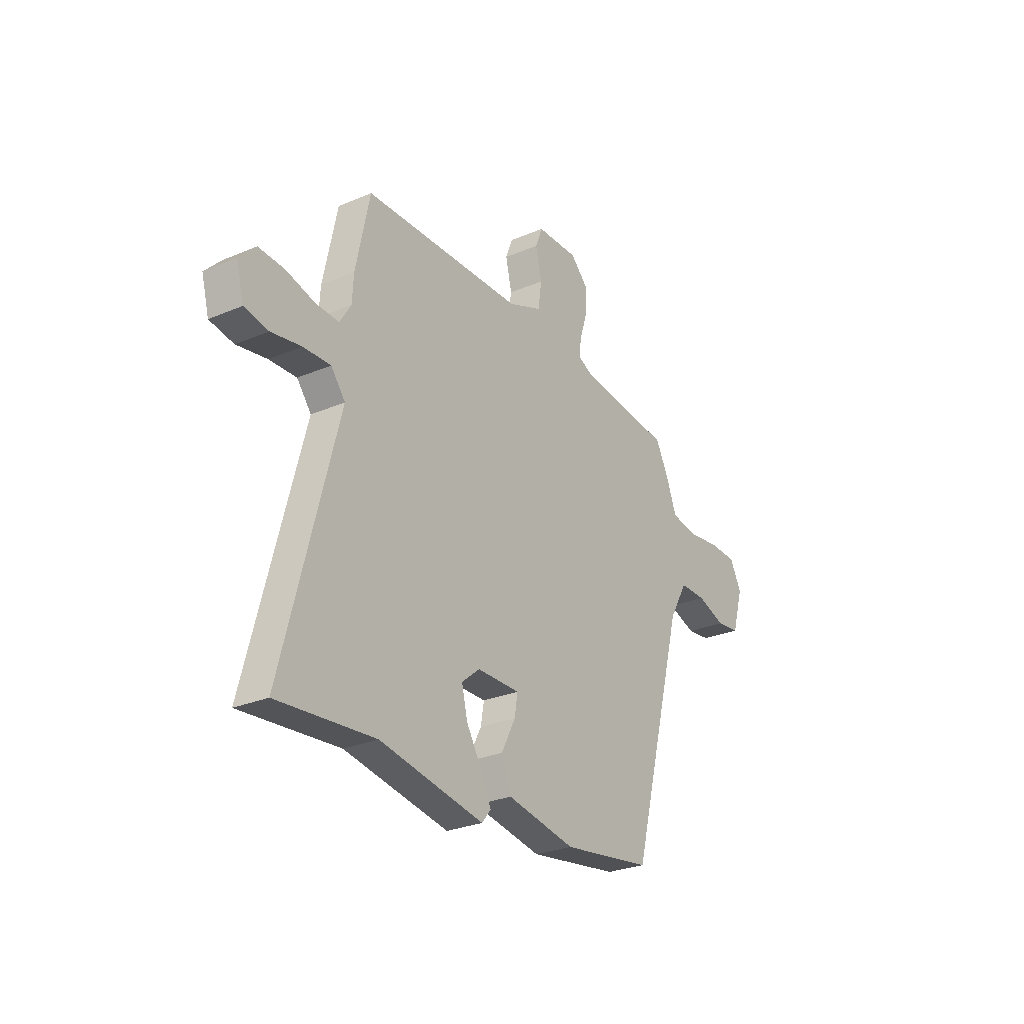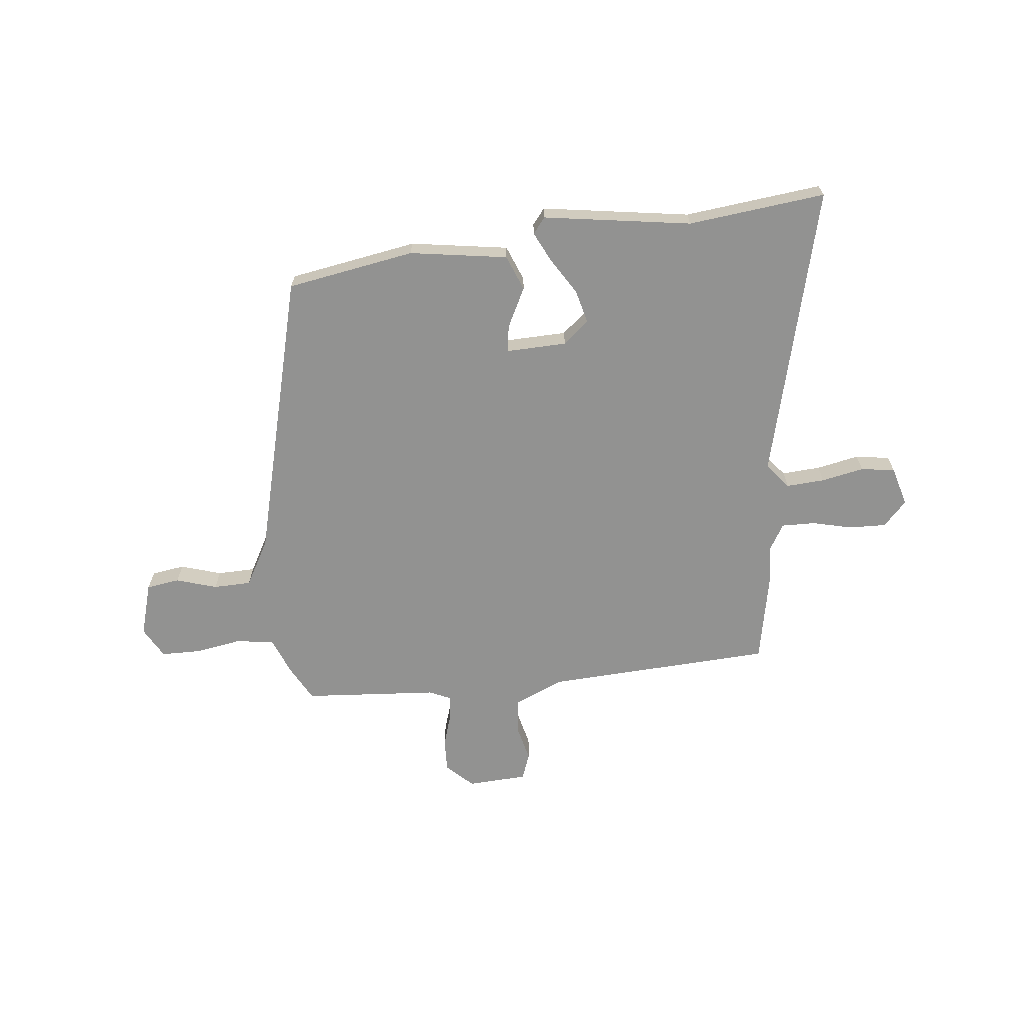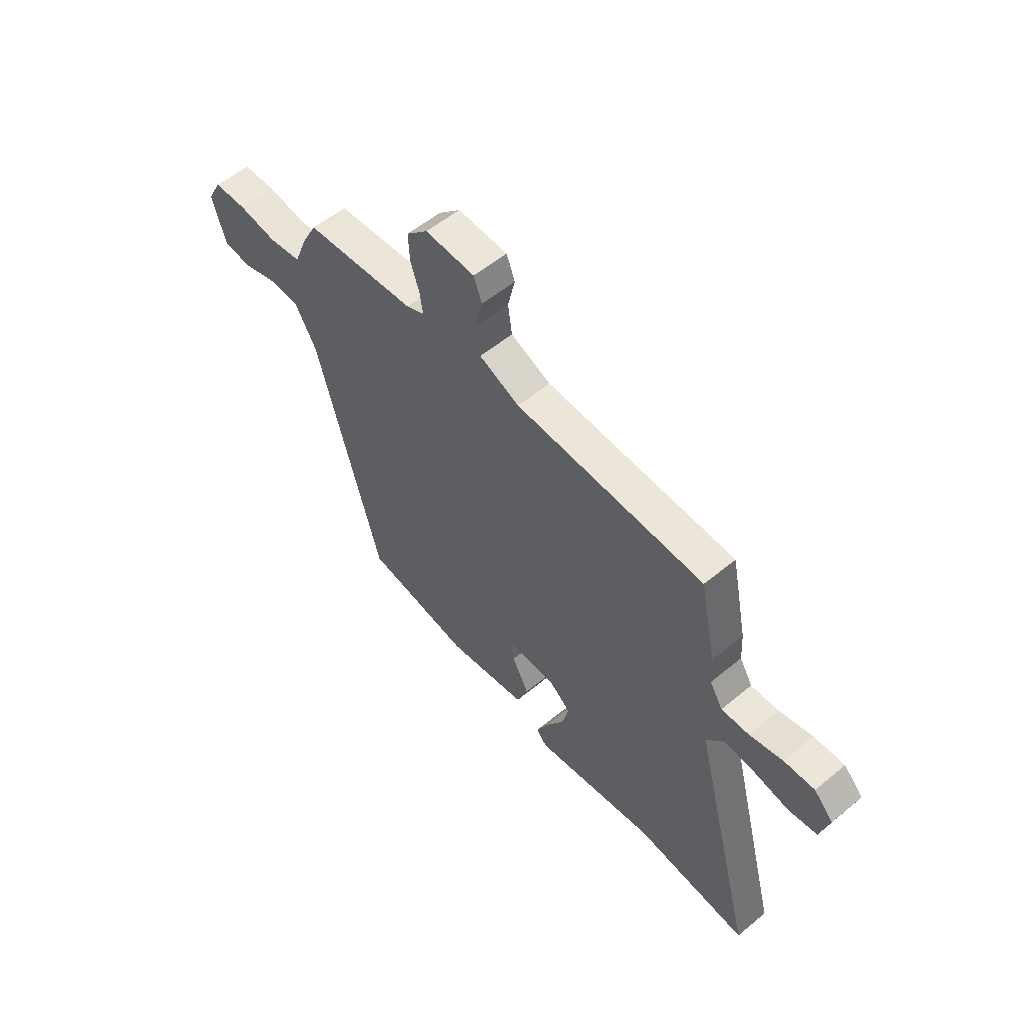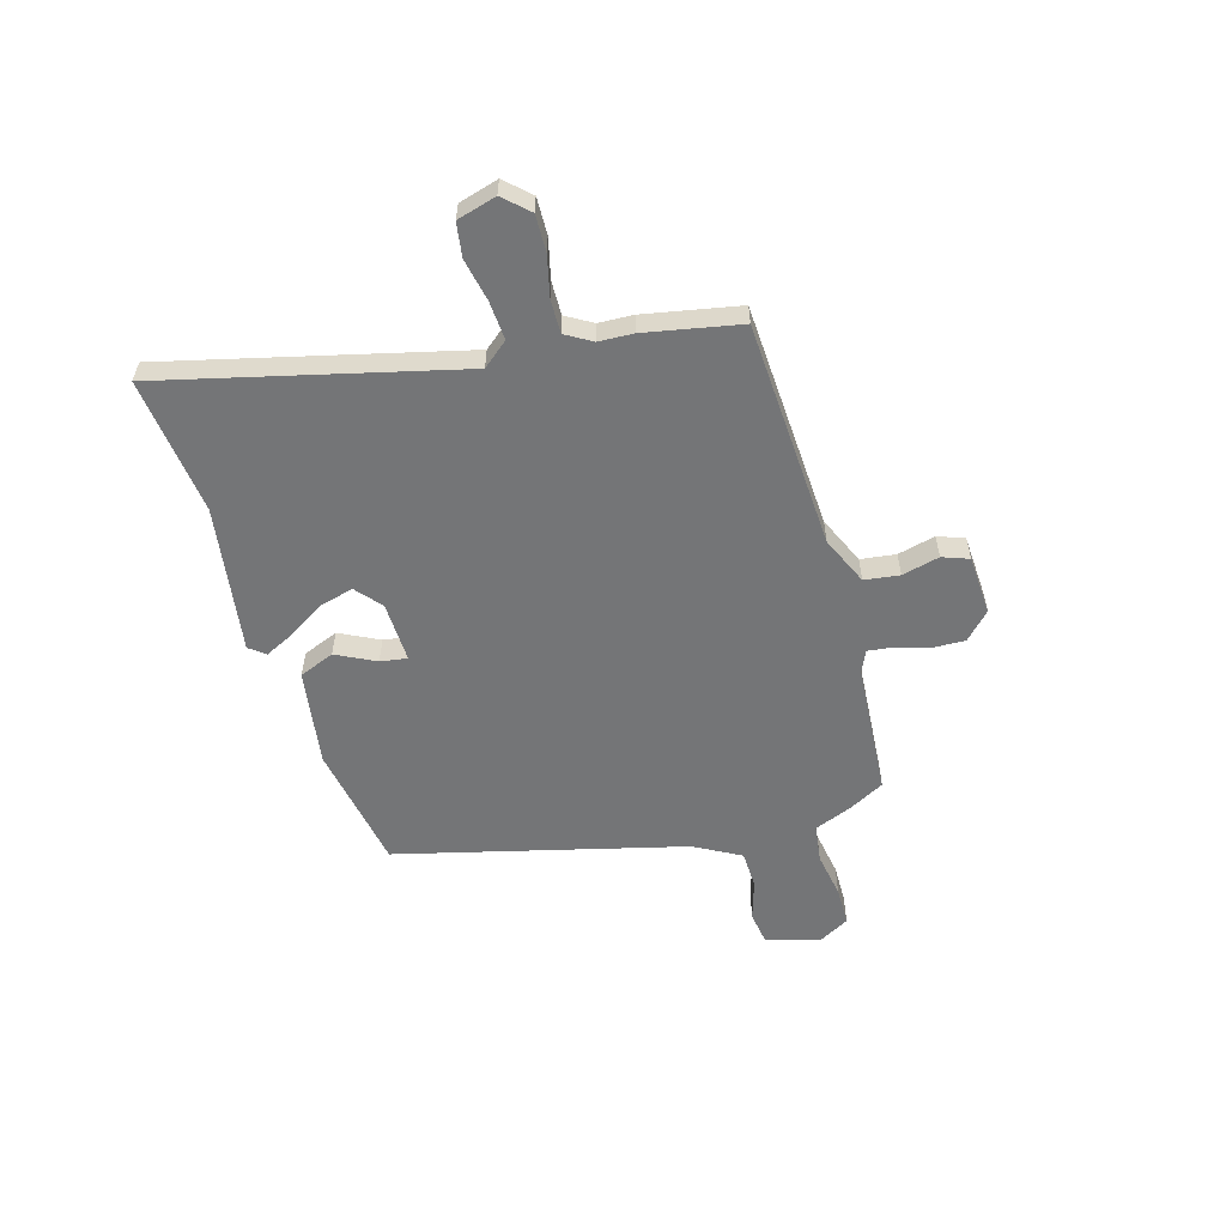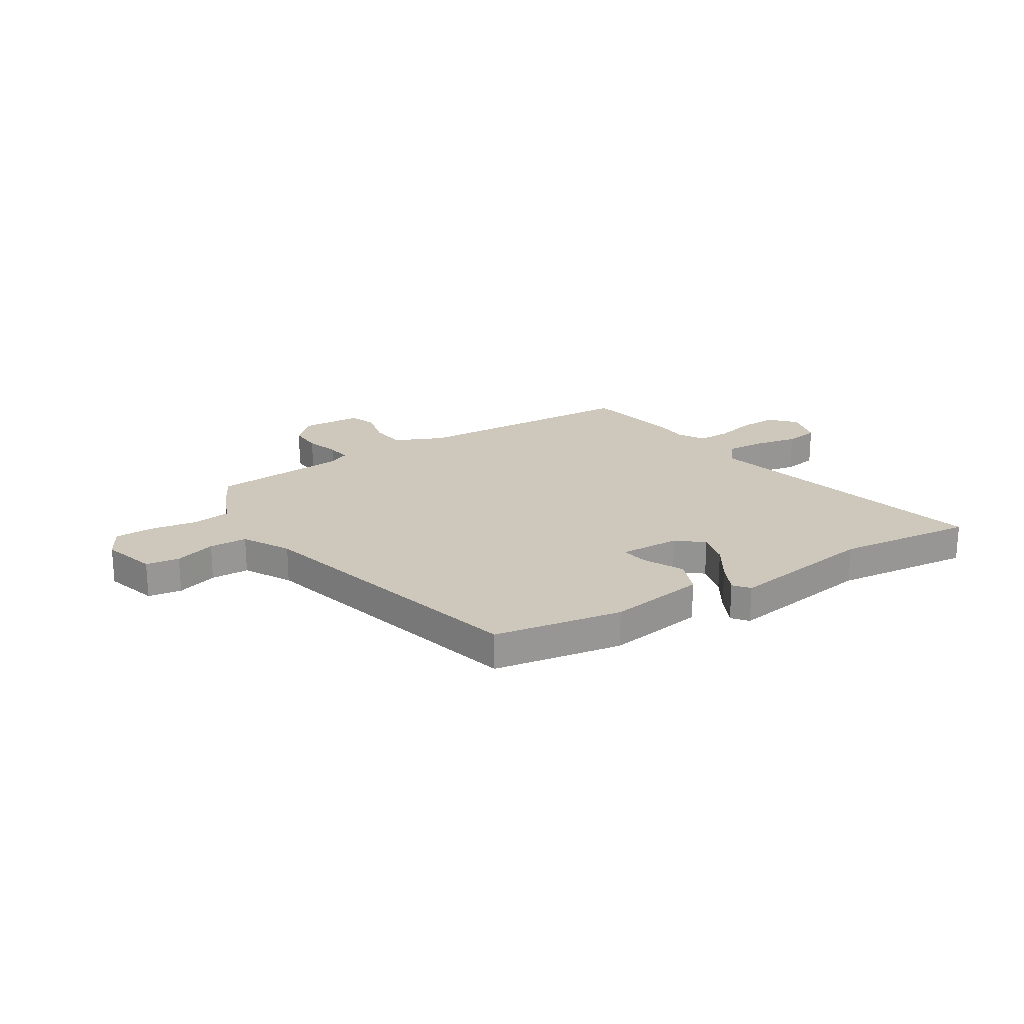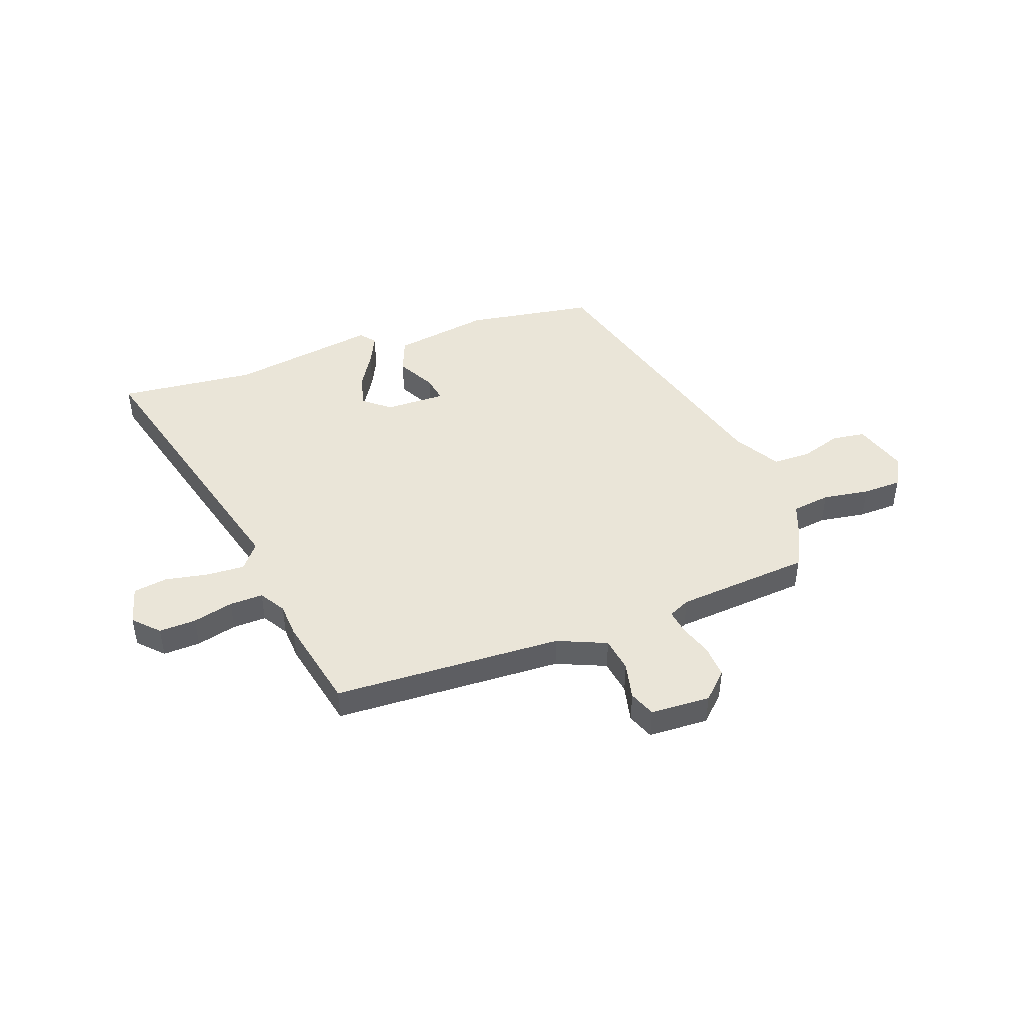
<metadata>
{"format":"obj","ext":"obj","renderer":"f3d","projection":"perspective","resolution":1024,"background":"white","views":[{"elev":-27.9,"azim":-57.1,"up":"+Z"},{"elev":-66.2,"azim":-173.1,"up":"+Y"},{"elev":55.8,"azim":-130.9,"up":"+Z"},{"elev":-56.5,"azim":-73.0,"up":"+Y"},{"elev":21.9,"azim":148.6,"up":"+Y"},{"elev":44.5,"azim":-20.0,"up":"+Y"}]}
</metadata>
<code>
v 0.506 0.07 0.491
v 0.543 0.07 0.42
v 0.572 0.07 0.345
v 0.648 0.07 0.334
v 0.74 0.07 0.348
v 0.817 0.07 0.346
v 0.85 0.07 0.285
v 0.818 0.07 0.179
v 0.752 0.07 0.17
v 0.672 0.07 0.196
v 0.597 0.07 0.195
v 0.545 0.07 0.104
v 0.393 0.07 -0.46
v 0.14 0.07 -0.5
v -0.052 0.07 -0.468
v -0.079 0.07 -0.398
v -0.039 0.07 -0.321
v -0.03 0.07 -0.268
v -0.15 0.07 -0.27
v -0.201 0.07 -0.312
v -0.185 0.07 -0.378
v -0.142 0.07 -0.449
v -0.113 0.07 -0.51
v -0.138 0.07 -0.541
v -0.429 0.07 -0.493
v -0.7 0.07 -0.52
v -0.549 0.07 0.056
v -0.589 0.07 0.106
v -0.665 0.07 0.102
v -0.749 0.07 0.086
v -0.816 0.07 0.097
v -0.837 0.07 0.175
v -0.791 0.07 0.223
v -0.718 0.07 0.22
v -0.639 0.07 0.2
v -0.573 0.07 0.198
v -0.542 0.07 0.249
v -0.538 0.07 0.317
v -0.499 0.07 0.504
v -0.049 0.07 0.522
v 0.047 0.07 0.563
v 0.057 0.07 0.632
v 0.04 0.07 0.706
v 0.06 0.07 0.758
v 0.178 0.07 0.763
v 0.229 0.07 0.713
v 0.226 0.07 0.648
v 0.205 0.07 0.583
v 0.198 0.07 0.534
v 0.241 0.07 0.514
v 0.506 0 0.491
v 0.543 0 0.42
v 0.572 0 0.345
v 0.648 0 0.334
v 0.74 0 0.348
v 0.817 0 0.346
v 0.85 0 0.285
v 0.818 0 0.179
v 0.752 0 0.17
v 0.672 0 0.196
v 0.597 0 0.195
v 0.545 0 0.104
v 0.393 0 -0.46
v 0.14 0 -0.5
v -0.052 0 -0.468
v -0.079 0 -0.398
v -0.039 0 -0.321
v -0.03 0 -0.268
v -0.15 0 -0.27
v -0.201 0 -0.312
v -0.185 0 -0.378
v -0.142 0 -0.449
v -0.113 0 -0.51
v -0.138 0 -0.541
v -0.429 0 -0.493
v -0.7 0 -0.52
v -0.549 0 0.056
v -0.589 0 0.106
v -0.665 0 0.102
v -0.749 0 0.086
v -0.816 0 0.097
v -0.837 0 0.175
v -0.791 0 0.223
v -0.718 0 0.22
v -0.639 0 0.2
v -0.573 0 0.198
v -0.542 0 0.249
v -0.538 0 0.317
v -0.499 0 0.504
v -0.049 0 0.522
v 0.047 0 0.563
v 0.057 0 0.632
v 0.04 0 0.706
v 0.06 0 0.758
v 0.178 0 0.763
v 0.229 0 0.713
v 0.226 0 0.648
v 0.205 0 0.583
v 0.198 0 0.534
v 0.241 0 0.514
f 46 47 48
f 45 46 48
f 44 45 48
f 43 44 48
f 42 43 48
f 41 42 48 49
f 40 41 49 50
f 1 2 3
f 50 1 3
f 40 50 3
f 39 40 3
f 38 39 3
f 37 38 3
f 33 34 35
f 32 33 35
f 31 32 35
f 30 31 35
f 29 30 35
f 28 29 35 36
f 37 3 4
f 36 37 4
f 28 36 4
f 27 28 4
f 23 24 25
f 22 23 25
f 21 22 25
f 25 26 27
f 21 25 27
f 20 21 27
f 15 16 17
f 14 15 17
f 13 14 17
f 12 13 17
f 11 12 17 18
f 8 9 10
f 7 8 10
f 6 7 10
f 5 6 10
f 4 5 10
f 4 10 11
f 11 18 19
f 4 11 19
f 27 4 19
f 19 20 27
f 98 97 96
f 98 96 95
f 98 95 94
f 98 94 93
f 98 93 92
f 99 98 92 91
f 100 99 91 90
f 53 52 51
f 53 51 100
f 53 100 90
f 53 90 89
f 53 89 88
f 53 88 87
f 85 84 83
f 85 83 82
f 85 82 81
f 85 81 80
f 85 80 79
f 86 85 79 78
f 54 53 87
f 54 87 86
f 54 86 78
f 54 78 77
f 75 74 73
f 75 73 72
f 75 72 71
f 77 76 75
f 77 75 71
f 77 71 70
f 67 66 65
f 67 65 64
f 67 64 63
f 67 63 62
f 68 67 62 61
f 60 59 58
f 60 58 57
f 60 57 56
f 60 56 55
f 60 55 54
f 61 60 54
f 69 68 61
f 69 61 54
f 69 54 77
f 77 70 69
f 1 51 52 2
f 2 52 53 3
f 3 53 54 4
f 4 54 55 5
f 5 55 56 6
f 6 56 57 7
f 7 57 58 8
f 8 58 59 9
f 9 59 60 10
f 10 60 61 11
f 11 61 62 12
f 12 62 63 13
f 13 63 64 14
f 14 64 65 15
f 15 65 66 16
f 16 66 67 17
f 17 67 68 18
f 18 68 69 19
f 19 69 70 20
f 20 70 71 21
f 21 71 72 22
f 22 72 73 23
f 23 73 74 24
f 24 74 75 25
f 25 75 76 26
f 26 76 77 27
f 27 77 78 28
f 28 78 79 29
f 29 79 80 30
f 30 80 81 31
f 31 81 82 32
f 32 82 83 33
f 33 83 84 34
f 34 84 85 35
f 35 85 86 36
f 36 86 87 37
f 37 87 88 38
f 38 88 89 39
f 39 89 90 40
f 40 90 91 41
f 41 91 92 42
f 42 92 93 43
f 43 93 94 44
f 44 94 95 45
f 45 95 96 46
f 46 96 97 47
f 47 97 98 48
f 48 98 99 49
f 49 99 100 50
f 50 100 51 1

</code>
